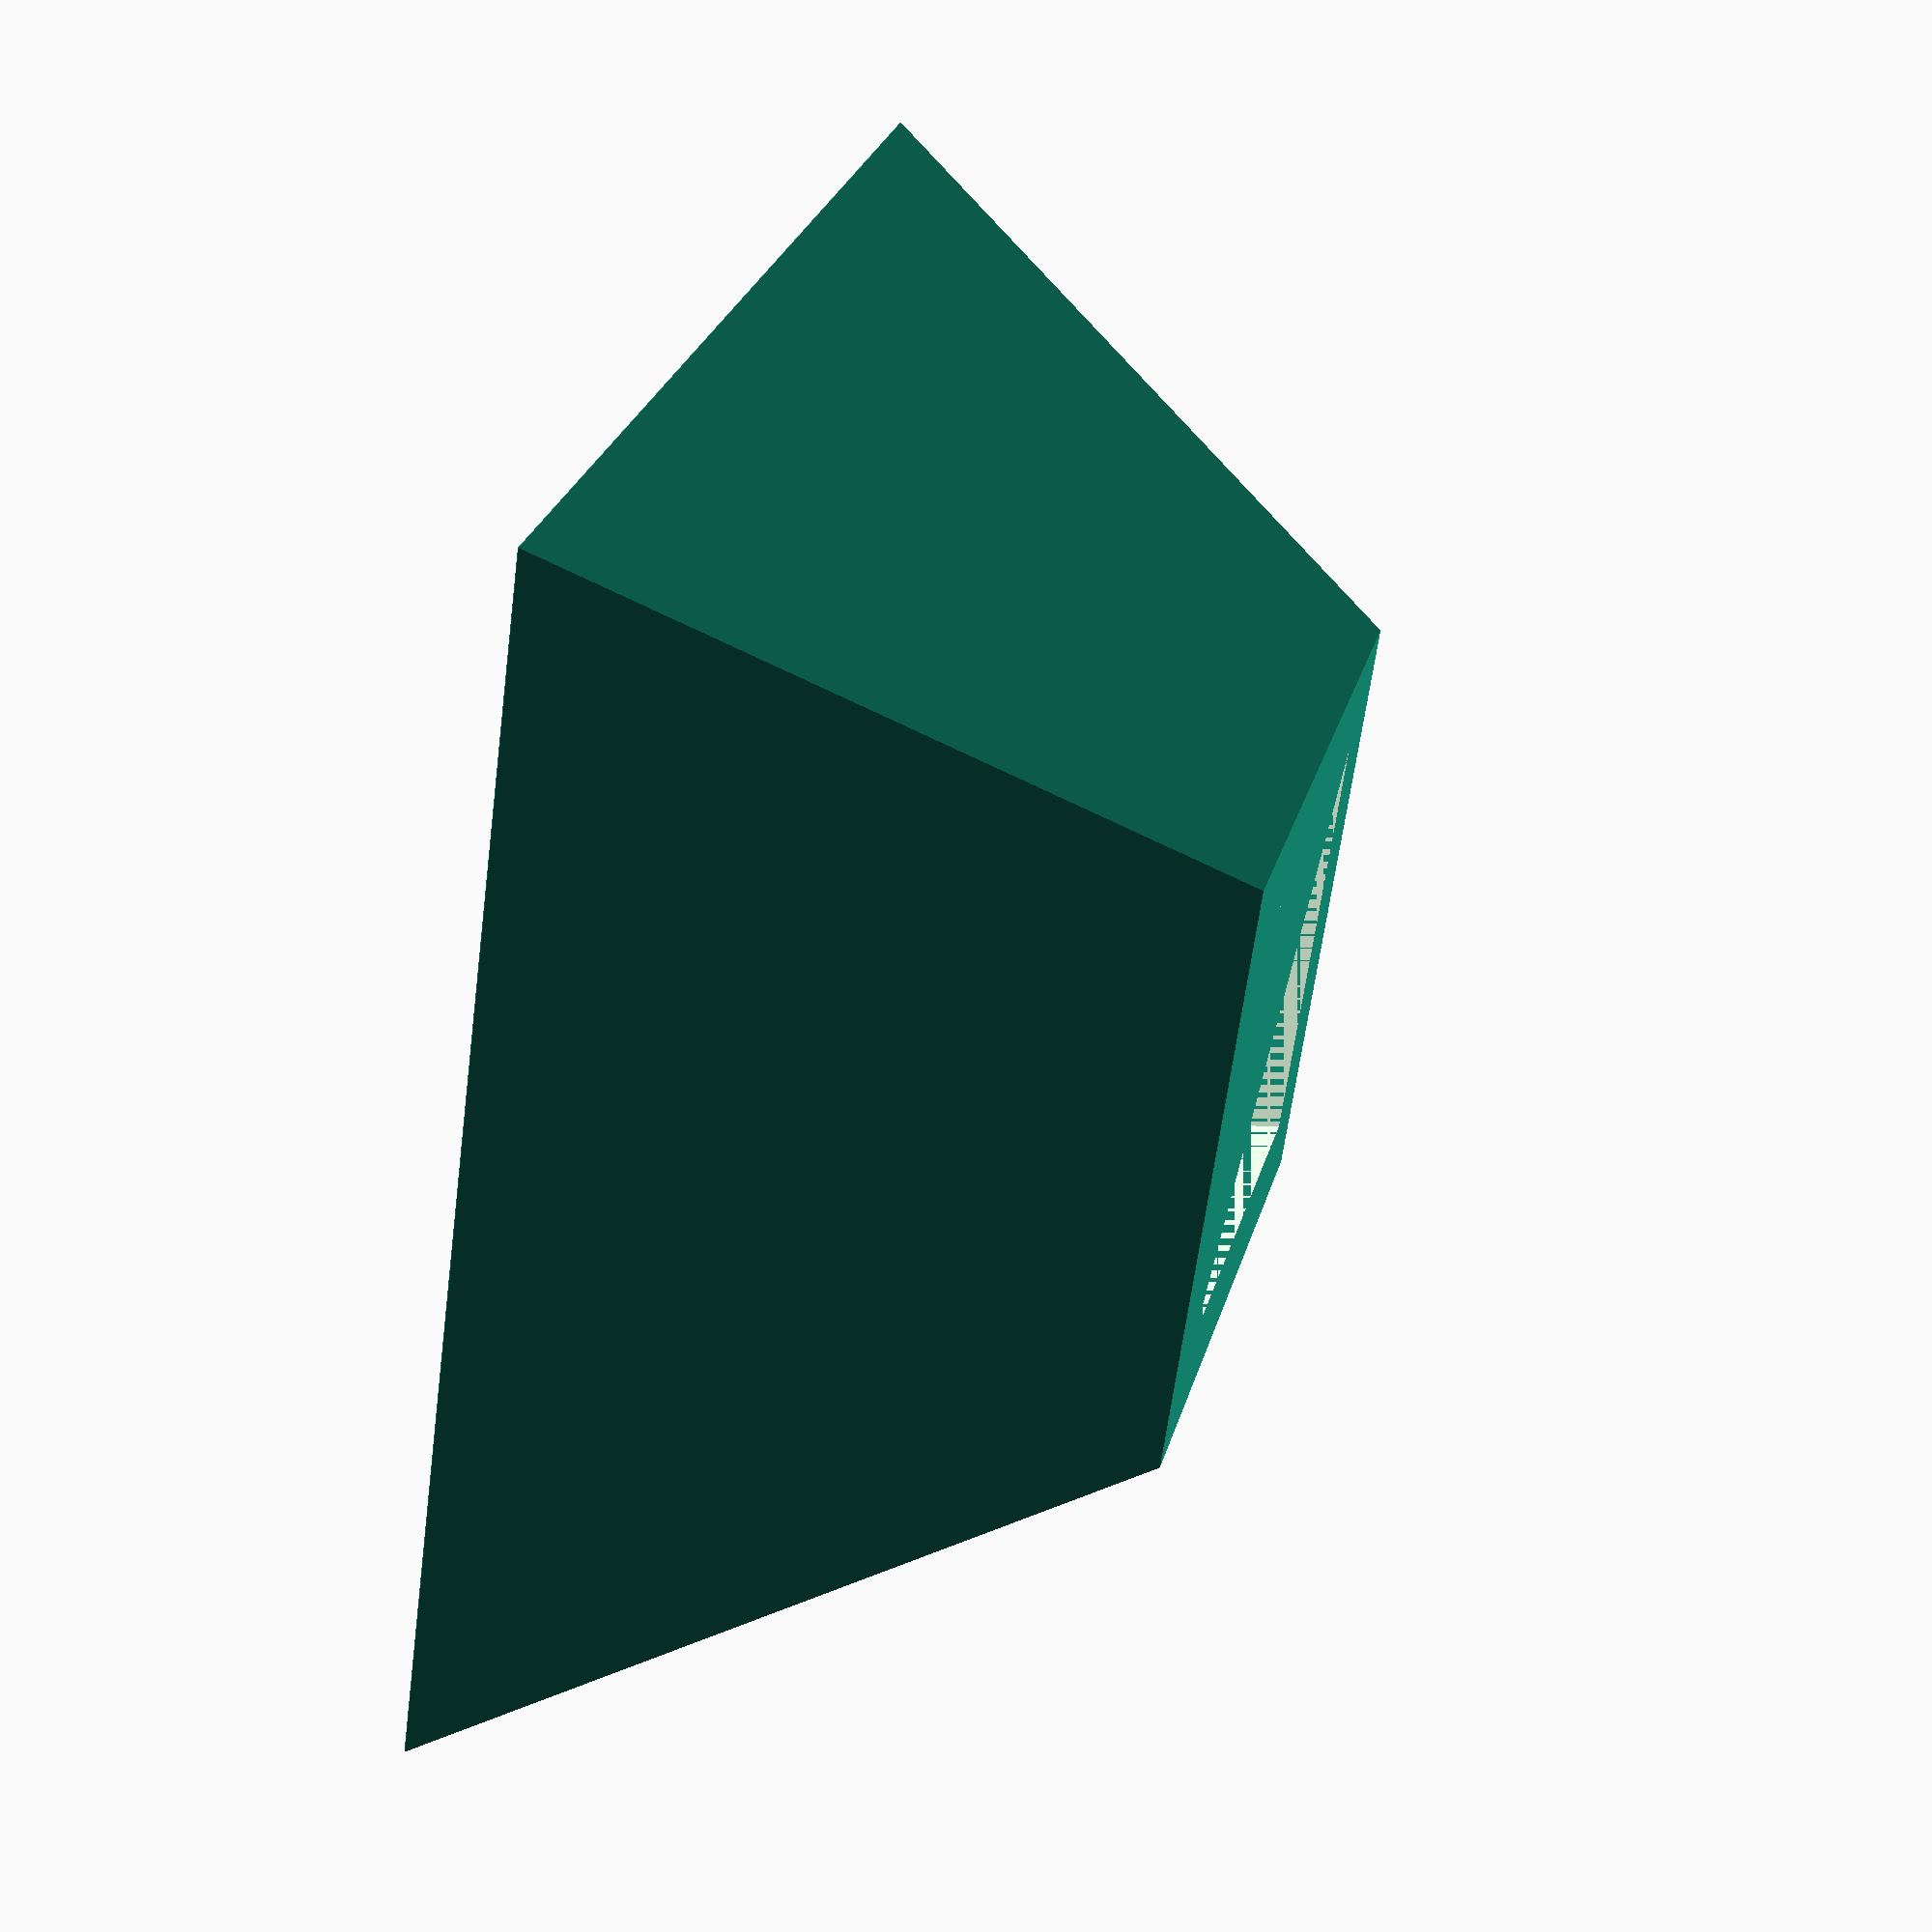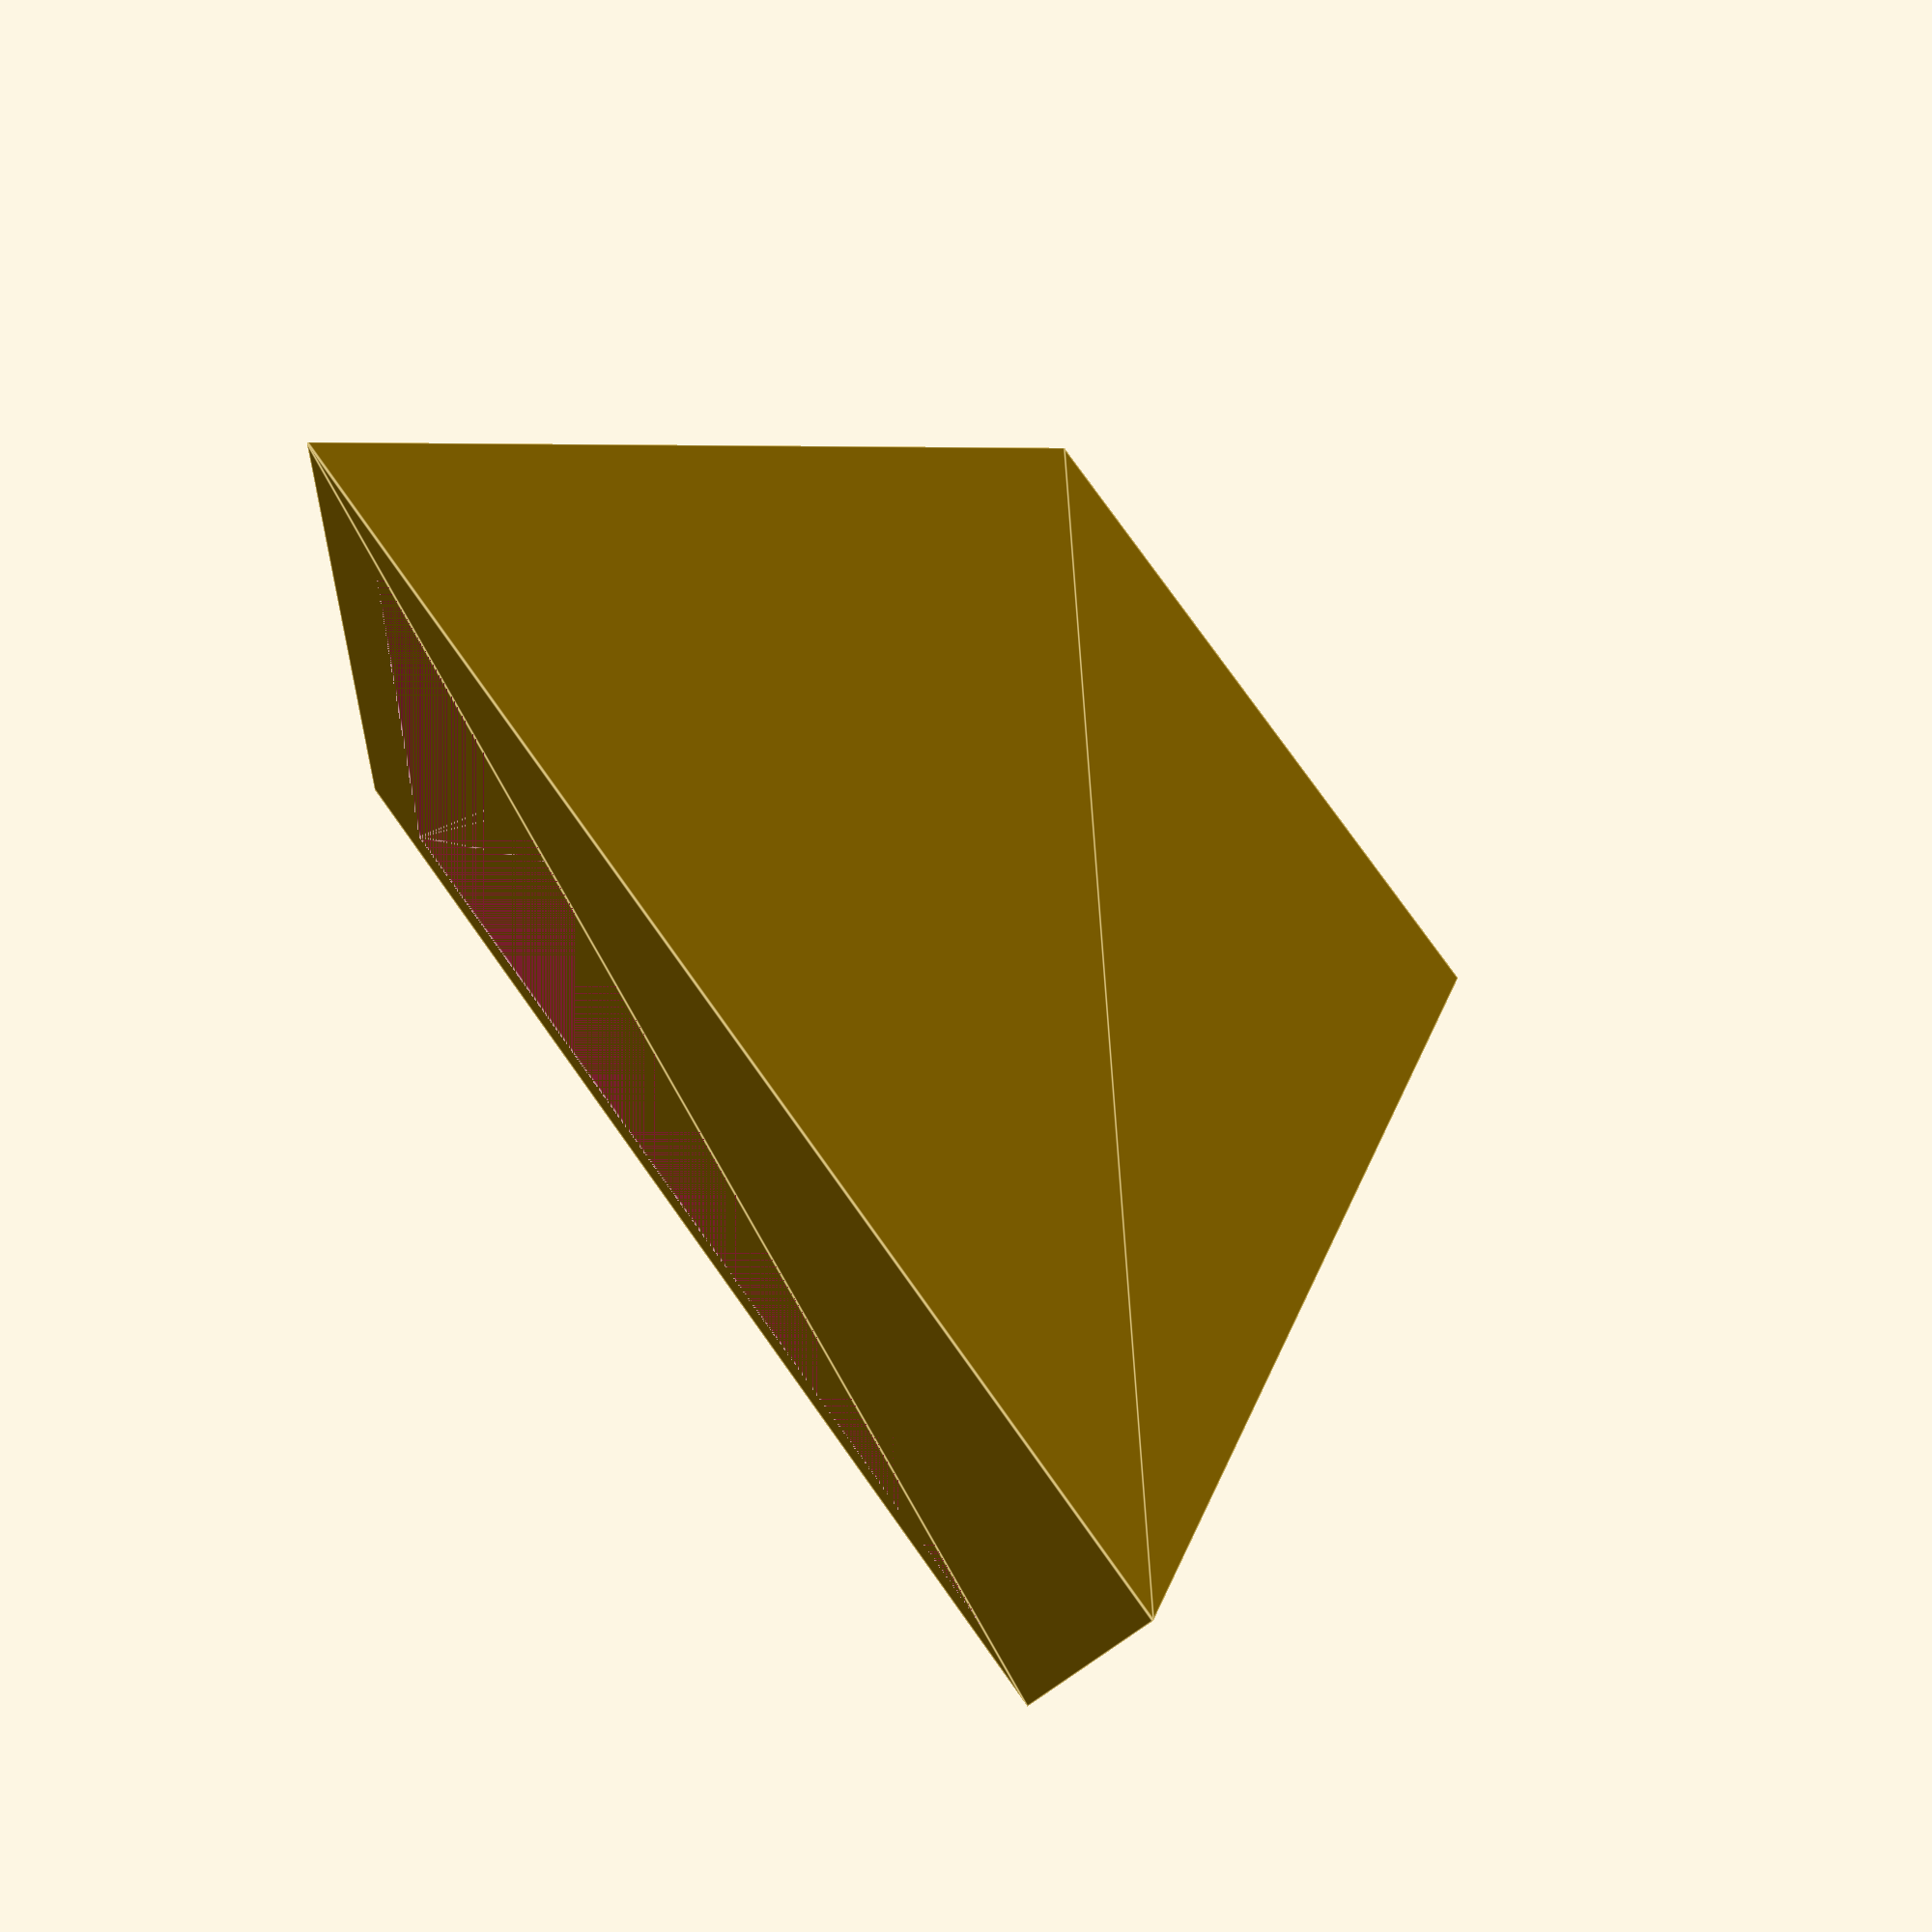
<openscad>
//-----------------------------------------------------------------------------------
module make_trapezoid( from = [10,10] , to = [20,20] , h = 10)
{
    difference()
    {

        offset_x = (to.x - from.x)/2;
        offset_y = (to.y - to.y)/2;
       
        assert ( from.x < to.x, "reverse direction");
        {
            
            hull()
            {
                {
                    color("RED")
                    cube([from.x, from.y, .01], true );

                    translate([0,0, h])
                    color("BLUE")
                    cube([to.x, to.y, .01], true);
                }
            }
        }

        {
            
            hull()
            {
                {
                    color("RED")
                    cube([from.x - 3, from.y - 3, .01], true );

                    translate([0,0, h])
                    color("BLUE")
                    cube([to.x -3 , to.y - 3, .01], true);
                }
            }
        }
        
    }
/*    
    color("RED")
    cube([from.x, from.y, .01], true );

    translate([0,0, h])
    color("BLUE")
    cube([to.x, to.y, .01], true);
*/
   
}

make_trapezoid();

</openscad>
<views>
elev=304.4 azim=61.8 roll=105.9 proj=p view=wireframe
elev=287.6 azim=277.0 roll=54.0 proj=p view=edges
</views>
